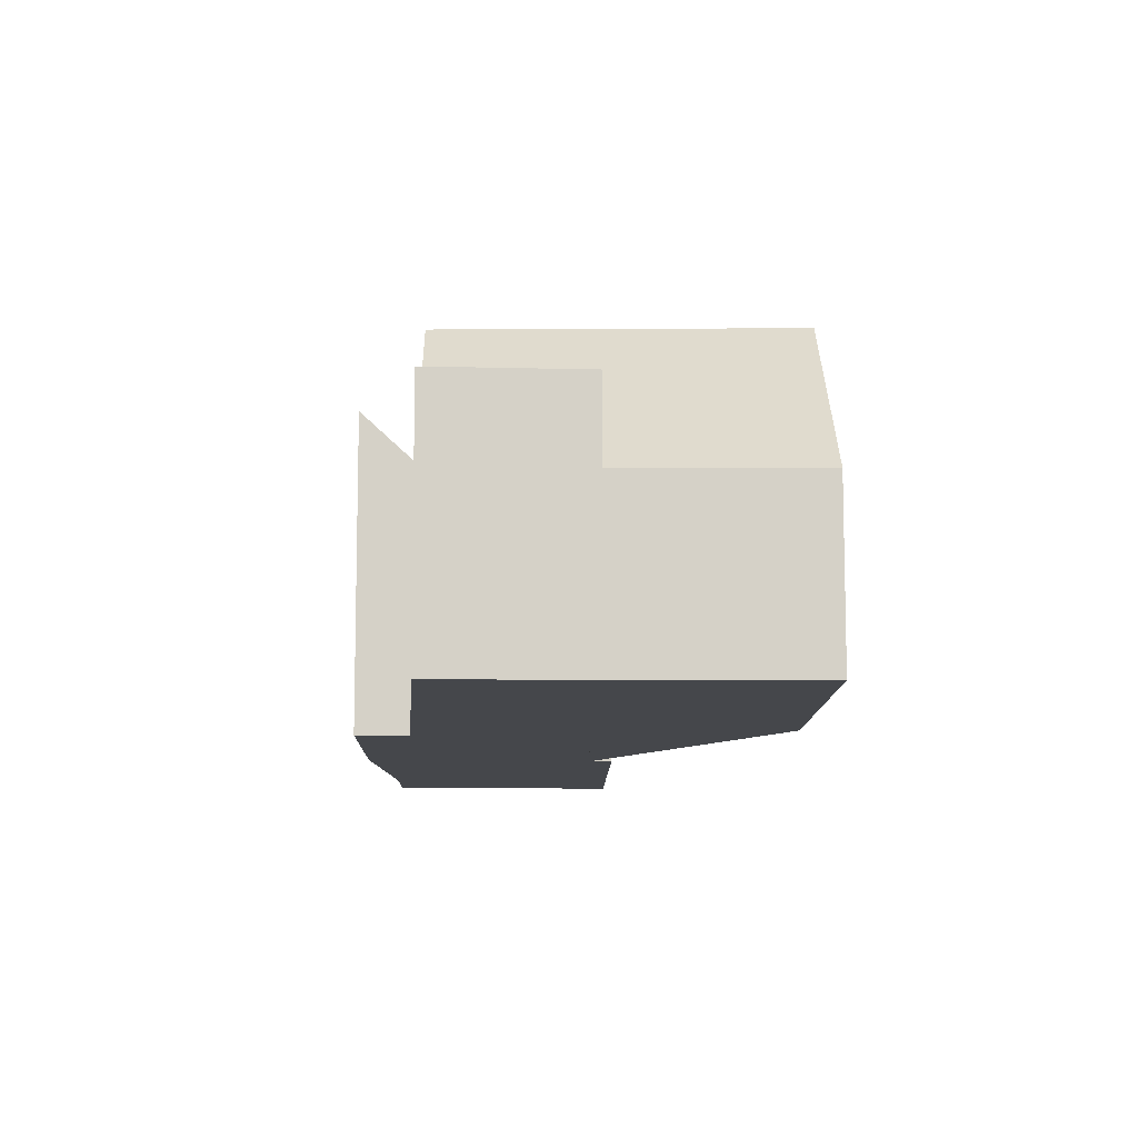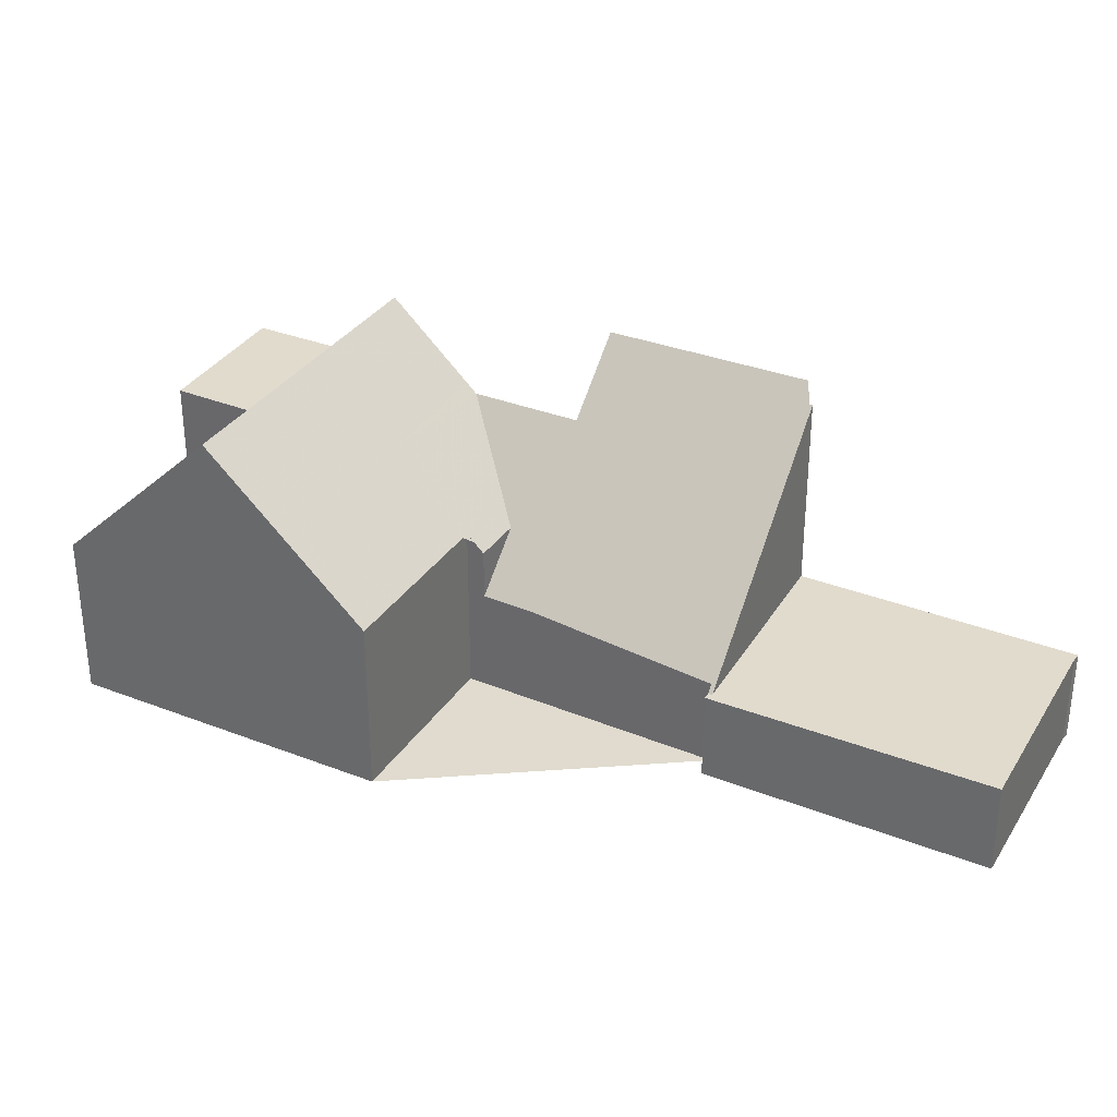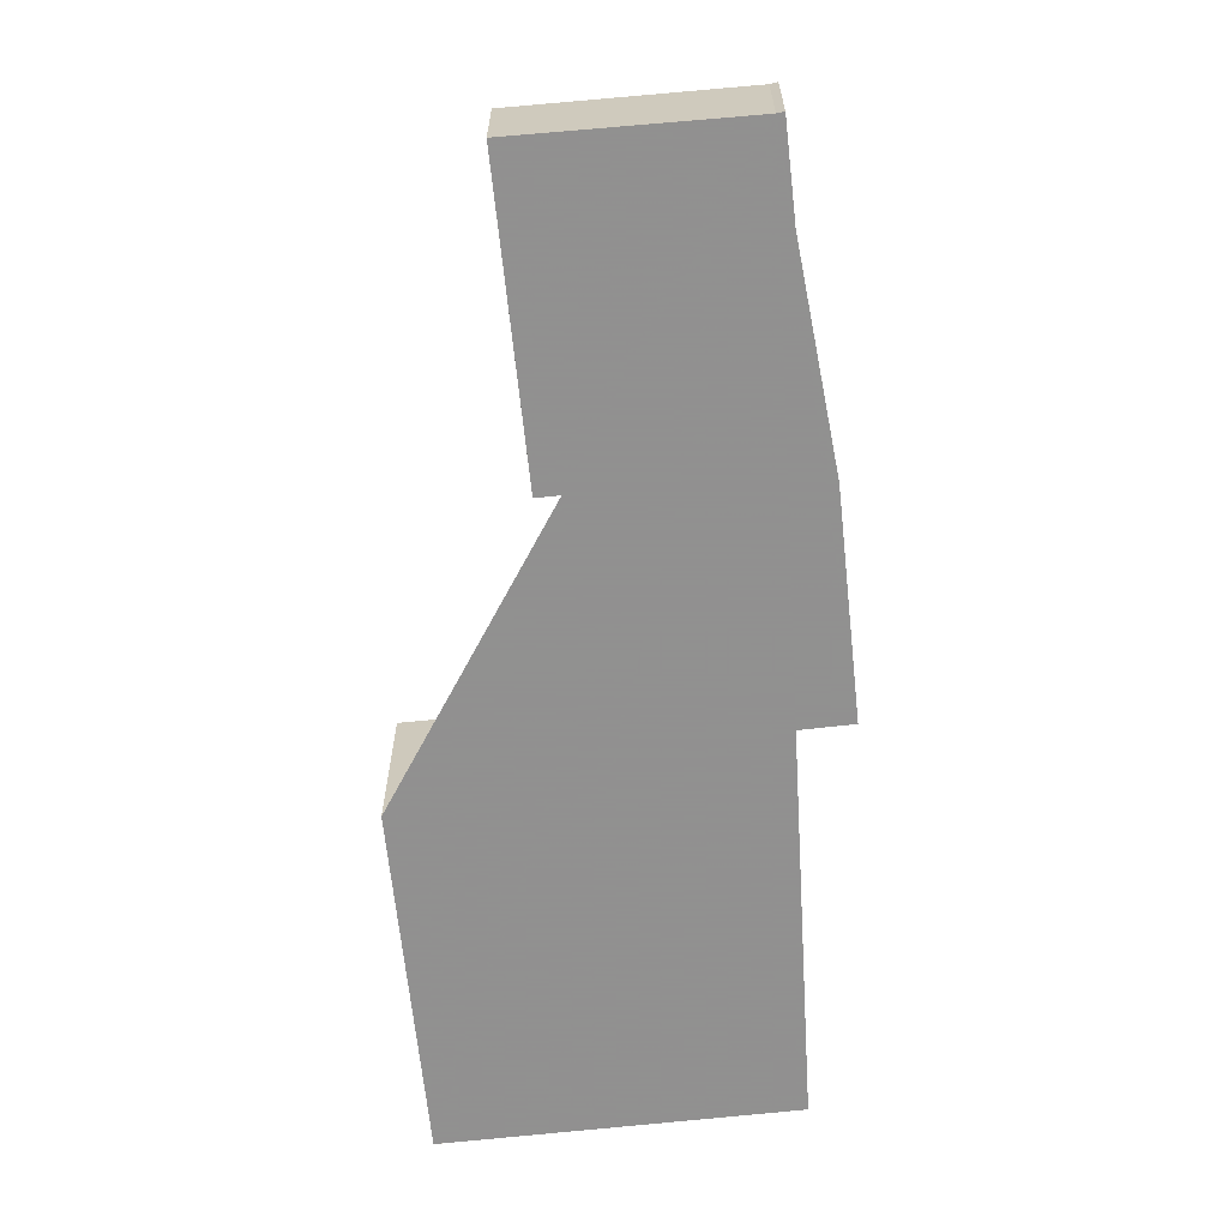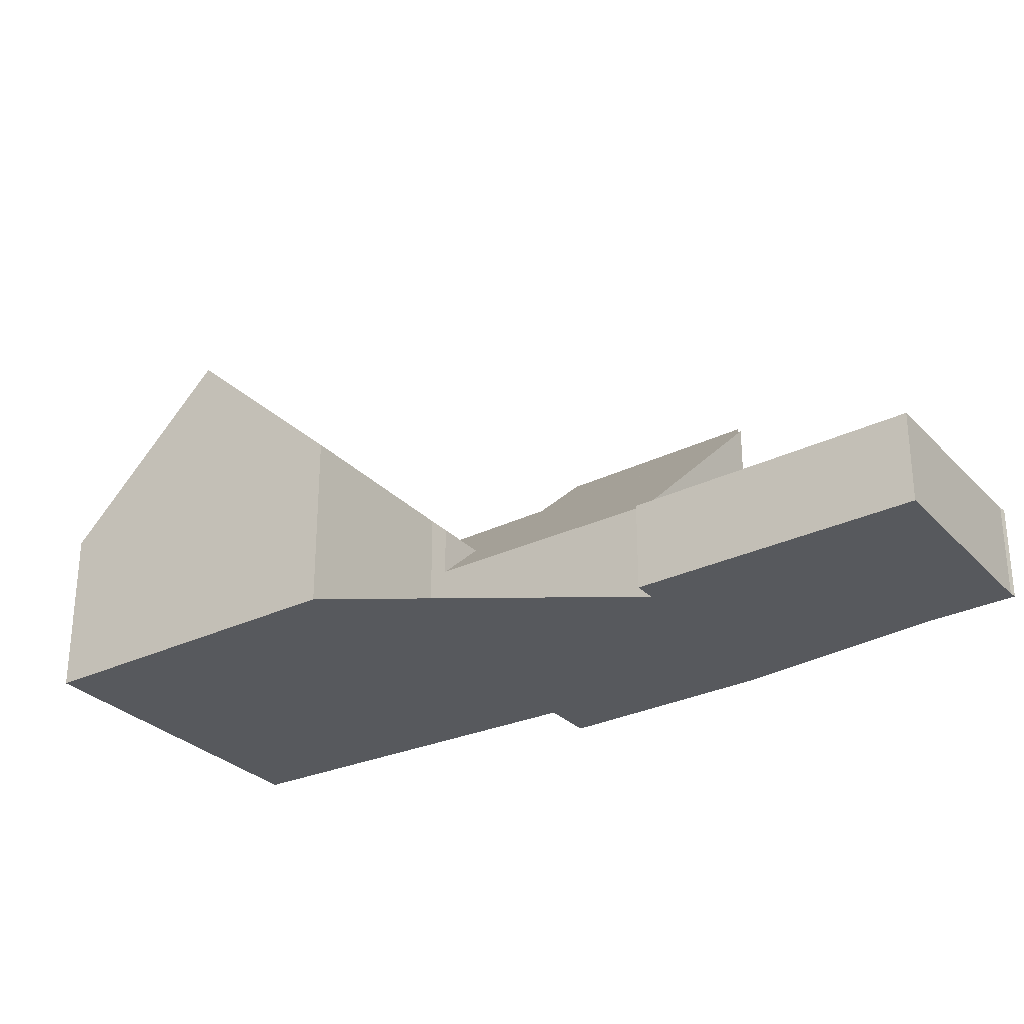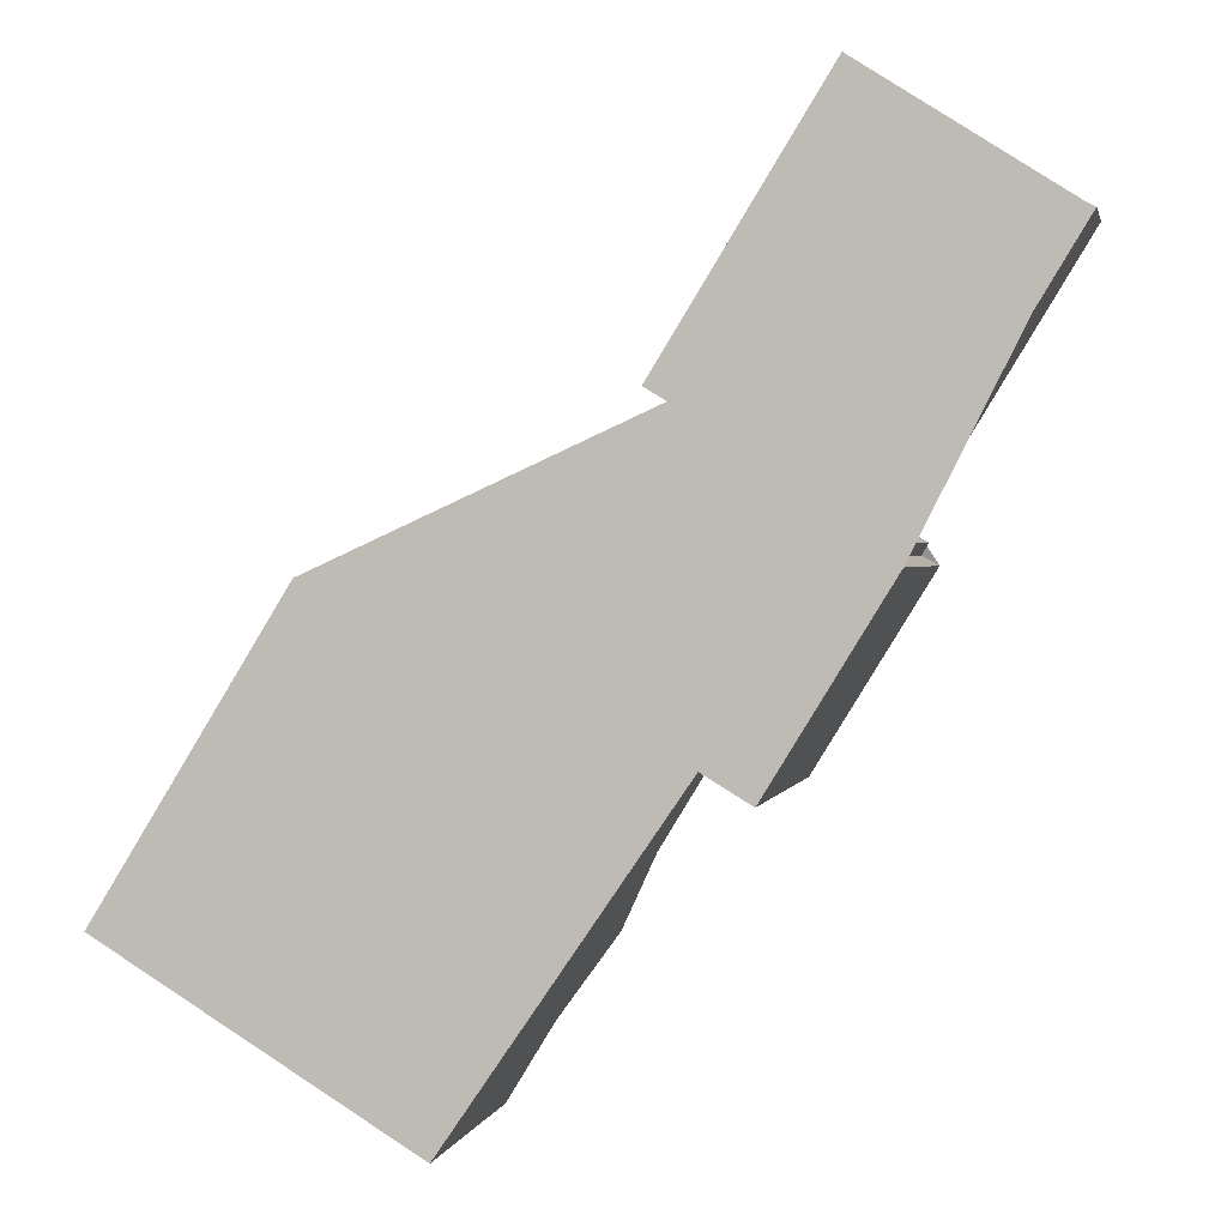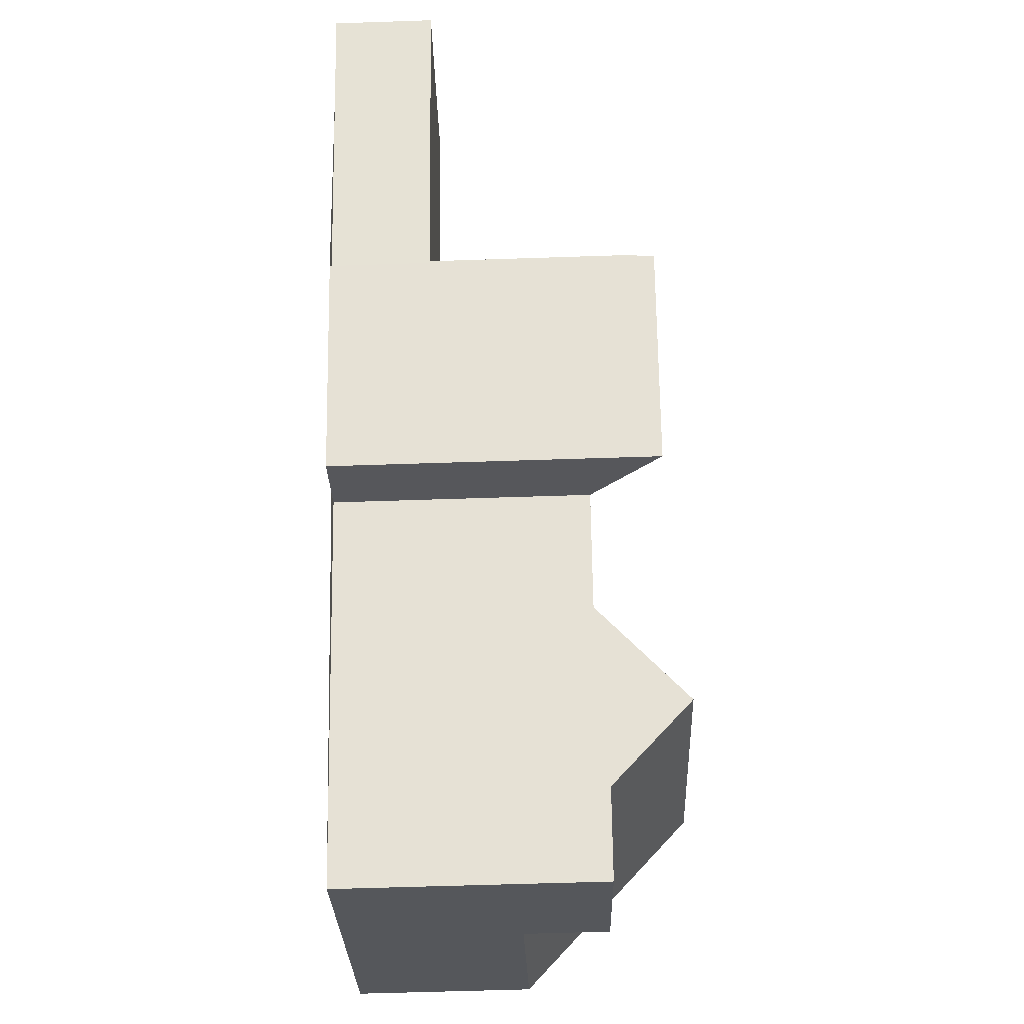
<metadata>
{"format":"obj","ext":"obj","renderer":"f3d","projection":"perspective","resolution":1024,"background":"white","views":[{"elev":-10.4,"azim":30.7,"up":"+Z"},{"elev":33.6,"azim":149.9,"up":"+Z"},{"elev":-65.8,"azim":-142.3,"up":"+Z"},{"elev":-29.7,"azim":156.6,"up":"+Z"},{"elev":1.2,"azim":-168.4,"up":"+Y"},{"elev":-58.2,"azim":-88.0,"up":"+Y"}]}
</metadata>
<code>
v -1939 -652.8 2.216
v -1940 -658.6 5.083
v -1941 -659.4 6.473
v -1943 -655.5 6.513
v -1943 -655.3 6.184
v -1946 -649.8 2.031
v -1946 -649.8 2.029
v -1942 -647.3 1.962
v -1939 -652.6 1.919
v -1929 -661.7 3.54
v -1937 -657.8 3.693
v -1933 -655.7 3.724
v -1935 -665.4 5.254
v -1939 -652.6 1.922
v -1938 -660.7 5.069
v -1937 -656.4 2.255
v -1940 -658.7 5.322
v -1941 -659.2 6.102
v -1939 -652.6 1.922
v -1942 -647.4 1.964
v -1938 -660.7 5.069
v -1937 -657.4 2.266
v -1943 -655.1 6.185
v -1939 -652.6 1.922
v -1943 -655.1 1.989
v -1933 -663.8 3.524
v -1937 -662.4 6.893
v -1931 -658.7 6.953
v -1936 -663.8 5.268
v -1937 -657.4 3.334
v -1938 -658 3.32
v -1931 -658.7 6.953
v -1937 -662.4 6.893
v -1934 -662.2 5.22
v -1942 -654.6 5.361
v -1943 -655.1 5.375
v -1933 -663.8 5.206
v -1938 -660.9 5.296
v -1932 -657 5.19
v -1930 -660.2 5.159
v -1936 -663.8 5.268
v -1942 -647.4 1.964
v -1942 -647.3 1.962
v -1946 -649.9 2.031
v -1943 -655 5.373
v -1943 -655 1.987
v -1946 -649.8 2.028
v -1943 -655 6.057
v -1946 -649.7 2.028
v -1939 -652.6 2.054
v -1939 -652.7 2.055
v -1935 -660.7 6.92
v -1933 -663.8 5.206
v -1934 -662.2 5.22
v -1936 -659.1 5.248
v -1934 -662.2 5.22
v -1935 -660.7 6.92
v -1936 -657.7 3.694
v -1933 -663.8 3.524
v -1939 -652.6 1.924
v -1942 -647.4 1.965
v -1942 -647.4 1.965
v -1932 -658.9 6.949
v -1933 -657.3 5.196
v -1931 -660.5 5.167
v -1932 -658.9 6.949
v -1933 -655.9 3.721
v -1930 -662 3.538
v -1937 -657.4 2.266
v -1938 -658 3.32
v -1939 -659 5.08
v -1938 -658 3.32
v -1937 -657.4 3.334
v -1933 -663.7 3.585
v -1933 -663.7 5.207
v -1930 -661.9 3.6
v -1929 -661.6 3.602
v -1936 -665.3 5.254
v -1933 -663.7 5.207
v -1933 -663.7 3.585
v -1941 -649.8 1.942
v -1941 -649.9 1.944
v -1945 -652.2 2.009
v -1945 -652.3 2.012
v -1941 -649.9 1.945
v -1942 -654.5 5.131
v -1938 -660.6 5.05
v -1942 -654.5 1.973
v -1945 -649.3 2.015
v -1944 -651.7 1.995
v -1945 -649.3 2.015
v -1935 -665.3 5.253
v -1935 -665.3 5.253
v -1937 -662.3 6.894
v -1938 -660.9 5.296
v -1936 -663.8 5.268
v -1937 -662.3 6.894
v -1936 -663.8 5.268
v -1938 -660.6 5.05
v -1939 -659 5.071
v -1943 -652.5 1.989
v -1941 -650.6 1.94
v -1940 -650.6 1.938
v -1940 -650.5 1.936
v -1944 -653.1 2.005
v -1944 -653 2.003
v -1937 -656.8 2.493
v -1937 -657.6 2.483
v -1937 -657.6 2.483
v -1937 -657.6 3.331
v -1940 -652.9 2.543
v -1940 -652.9 1.932
v -1943 -647.7 1.974
v -1941 -650.2 1.954
v -1943 -647.7 1.975
v -1941 -651 1.948
v -1933 -663.9 5.21
v -1933 -663.8 5.21
v -1935 -660.9 6.917
v -1936 -659.3 5.254
v -1934 -662.4 5.224
v -1935 -660.9 6.917
v -1934 -662.4 5.224
v -1937 -657.6 3.331
v -1940 -652.9 2.543
v -1939 -652.6 2.054
v -1940 -652.9 1.932
v -1939 -652.6 1.924
v -1942 -654.5 5.131
v -1942 -654.5 1.973
v -1939 -652.6 1.922
v -1942 -654.6 5.361
v -1943 -655.1 6.185
v -1943 -655 6.057
v -1939 -652.6 1.922
v -1939 -652.5 1.92
v -1943 -655.1 1.989
v -1943 -655 1.987
v -1933 -663.5 5.214
v -1936 -665 5.256
v -1933 -663.4 3.967
v -1933 -663.4 5.21
v -1936 -665 5.257
v -1930 -661.2 4.082
v -1930 -661.5 4.067
v -1933 -663.4 5.21
v -1933 -663.4 3.967
v -1937 -656.4 2.255
v -1939 -652.8 2.216
v -1939 -652.8 0
v -1937 -656.4 0
v -1940 -658.7 5.322
v -1940 -658.6 5.083
v -1940 -658.6 0
v -1940 -658.7 8.882e-16
v -1943 -655.5 6.513
v -1941 -659.4 6.473
v -1941 -659.4 0
v -1943 -655.5 0
v -1943 -655.3 6.184
v -1943 -655.5 6.513
v -1943 -655.5 0
v -1943 -655.3 0
v -1943 -655.1 6.185
v -1943 -655.3 6.184
v -1943 -655.3 0
v -1943 -655.1 0
v -1946 -649.8 2.029
v -1946 -649.8 2.031
v -1946 -649.8 -4.441e-16
v -1946 -649.8 -4.441e-16
v -1946 -649.7 2.028
v -1946 -649.8 2.029
v -1946 -649.8 -4.441e-16
v -1946 -649.7 0
v -1942 -647.3 1.962
v -1942 -647.3 1.962
v -1942 -647.3 -2.22e-16
v -1942 -647.3 0
v -1939 -652.6 1.922
v -1939 -652.6 1.919
v -1939 -652.6 0
v -1939 -652.6 0
v -1930 -662 3.538
v -1929 -661.7 3.54
v -1929 -661.7 -4.441e-16
v -1930 -662 -4.441e-16
v -1936 -657.7 3.694
v -1937 -657.8 3.693
v -1937 -657.8 0
v -1936 -657.7 0
v -1932 -657 5.19
v -1933 -655.7 3.724
v -1933 -655.7 -4.441e-16
v -1932 -657 8.882e-16
v -1936 -665.3 5.254
v -1935 -665.4 5.254
v -1935 -665.4 8.882e-16
v -1936 -665.3 8.882e-16
v -1939 -652.7 2.055
v -1939 -652.6 1.922
v -1939 -652.6 0
v -1939 -652.7 0
v -1939 -659 5.08
v -1938 -660.7 5.069
v -1938 -660.7 0
v -1939 -659 0
v -1937 -657.4 2.266
v -1937 -656.4 2.255
v -1937 -656.4 0
v -1937 -657.4 0
v -1941 -659.2 6.102
v -1940 -658.7 5.322
v -1940 -658.7 8.882e-16
v -1941 -659.2 -8.882e-16
v -1941 -659.4 6.473
v -1941 -659.2 6.102
v -1941 -659.2 -8.882e-16
v -1941 -659.4 0
v -1942 -647.3 1.962
v -1942 -647.4 1.964
v -1942 -647.4 0
v -1942 -647.3 -2.22e-16
v -1938 -660.9 5.296
v -1937 -662.4 6.893
v -1937 -662.4 0
v -1938 -660.9 8.882e-16
v -1930 -660.2 5.159
v -1931 -658.7 6.953
v -1931 -658.7 -8.882e-16
v -1930 -660.2 -8.882e-16
v -1938 -660.7 5.069
v -1938 -660.9 5.296
v -1938 -660.9 8.882e-16
v -1938 -660.7 0
v -1931 -658.7 6.953
v -1932 -657 5.19
v -1932 -657 8.882e-16
v -1931 -658.7 -8.882e-16
v -1930 -661.2 4.082
v -1930 -660.2 5.159
v -1930 -660.2 -8.882e-16
v -1930 -661.2 0
v -1937 -662.4 6.893
v -1936 -663.8 5.268
v -1936 -663.8 0
v -1937 -662.4 0
v -1941 -649.8 1.942
v -1942 -647.3 1.962
v -1942 -647.3 0
v -1941 -649.8 0
v -1946 -649.8 2.031
v -1946 -649.9 2.031
v -1946 -649.9 0
v -1946 -649.8 -4.441e-16
v -1945 -649.3 2.015
v -1946 -649.7 2.028
v -1946 -649.7 0
v -1945 -649.3 -4.441e-16
v -1939 -652.8 2.216
v -1939 -652.7 2.055
v -1939 -652.7 0
v -1939 -652.8 0
v -1933 -663.9 5.21
v -1933 -663.8 5.206
v -1933 -663.8 0
v -1933 -663.9 0
v -1933 -655.9 3.721
v -1936 -657.7 3.694
v -1936 -657.7 0
v -1933 -655.9 -4.441e-16
v -1942 -647.4 1.964
v -1942 -647.4 1.965
v -1942 -647.4 0
v -1942 -647.4 0
v -1933 -655.7 3.724
v -1933 -655.9 3.721
v -1933 -655.9 -4.441e-16
v -1933 -655.7 -4.441e-16
v -1933 -663.8 3.524
v -1930 -662 3.538
v -1930 -662 -4.441e-16
v -1933 -663.8 0
v -1940 -658.6 5.083
v -1939 -659 5.08
v -1939 -659 0
v -1940 -658.6 0
v -1937 -657.8 3.693
v -1937 -657.4 3.334
v -1937 -657.4 0
v -1937 -657.8 0
v -1929 -661.7 3.54
v -1929 -661.6 3.602
v -1929 -661.6 0
v -1929 -661.7 -4.441e-16
v -1936 -665 5.257
v -1936 -665.3 5.254
v -1936 -665.3 8.882e-16
v -1936 -665 0
v -1940 -650.5 1.936
v -1941 -649.8 1.942
v -1941 -649.8 0
v -1940 -650.5 0
v -1946 -649.9 2.031
v -1945 -652.3 2.012
v -1945 -652.3 0
v -1946 -649.9 0
v -1943 -647.7 1.975
v -1945 -649.3 2.015
v -1945 -649.3 -4.441e-16
v -1943 -647.7 -2.22e-16
v -1935 -665.4 5.254
v -1935 -665.3 5.253
v -1935 -665.3 0
v -1935 -665.4 8.882e-16
v -1939 -652.5 1.92
v -1940 -650.5 1.936
v -1940 -650.5 0
v -1939 -652.5 0
v -1945 -652.3 2.012
v -1944 -653.1 2.005
v -1944 -653.1 0
v -1945 -652.3 0
v -1942 -647.4 1.965
v -1943 -647.7 1.975
v -1943 -647.7 -2.22e-16
v -1942 -647.4 0
v -1935 -665.3 5.253
v -1933 -663.9 5.21
v -1933 -663.9 0
v -1935 -665.3 0
v -1939 -652.6 1.919
v -1939 -652.5 1.92
v -1939 -652.5 0
v -1939 -652.6 0
v -1944 -653.1 2.005
v -1943 -655.1 1.989
v -1943 -655.1 0
v -1944 -653.1 0
v -1936 -663.8 5.268
v -1936 -665 5.257
v -1936 -665 0
v -1936 -663.8 0
v -1929 -661.6 3.602
v -1930 -661.2 4.082
v -1930 -661.2 0
v -1929 -661.6 0
v -1946 -649.8 0
v -1946 -649.8 0
v -1942 -647.3 0
v -1939 -652.6 0
v -1939 -652.8 0
v -1937 -657.8 0
v -1933 -655.7 0
v -1929 -661.7 0
v -1935 -665.4 0
v -1940 -658.6 0
v -1941 -659.4 0
v -1943 -655.5 0
v -1943 -655.3 0
f 108 70 107
f 110 31 109
f 82 42 43 81
f 46 25 36 45
f 142 75 74 141
f 64 39 28 63
f 84 44 47 83
f 66 32 40 65
f 45 36 23 48
f 67 12 39 64
f 77 10 68 76
f 42 20 8 43
f 47 44 6 7 49
f 88 46 45 35 86
f 90 83 47 89
f 48 35 45
f 89 47 49 91
f 118 79 53 117
f 120 55 52 119
f 122 57 56 121
f 124 73 11 58 55 120
f 50 24 60
f 85 61 42 82
f 62 20 42 61
f 63 52 55 64
f 65 56 57 66
f 64 55 58 67
f 76 68 59 80
f 99 15 71 100
f 75 37 26 74
f 145 65 40 144
f 139 123 54 146
f 147 56 65 145
f 129 100 71 2 17 132
f 134 18 3 4 5 133
f 132 17 18 134
f 136 9 19 135
f 131 14 51 126
f 112 88 86 111
f 114 90 89 113
f 113 89 91 115
f 92 13 78 93
f 94 27 38 95
f 96 41 33 97
f 95 38 21 87
f 100 70 99
f 143 29 98 140
f 125 107 70 100 129
f 116 101 90 114
f 103 82 81 104
f 105 84 83 106
f 106 83 90 101
f 102 85 82 103
f 107 16 69 108
f 109 22 30 110
f 111 50 60 112
f 113 61 85 114
f 115 62 61 113
f 126 51 1 16 107 125
f 114 85 102 116
f 117 92 93 118
f 119 94 95 120
f 121 96 97 122
f 120 95 87 72 124
f 140 98 123 139
f 127 116 102 128
f 130 101 116 127
f 135 103 104 136
f 137 105 106 138
f 138 106 101 130
f 128 102 103 135
f 139 118 93 140
f 141 34 142
f 140 93 78 143
f 144 77 76 145
f 146 79 118 139
f 145 76 80 147
f 149 150 151 148
f 153 154 155 152
f 157 158 159 156
f 161 162 163 160
f 165 166 167 164
f 169 170 171 168
f 173 174 175 172
f 177 178 179 176
f 181 182 183 180
f 185 186 187 184
f 189 190 191 188
f 193 194 195 192
f 197 198 199 196
f 201 202 203 200
f 205 206 207 204
f 209 210 211 208
f 213 214 215 212
f 217 218 219 216
f 221 222 223 220
f 225 226 227 224
f 229 230 231 228
f 233 234 235 232
f 237 238 239 236
f 241 242 243 240
f 245 246 247 244
f 249 250 251 248
f 253 254 255 252
f 257 258 259 256
f 261 262 263 260
f 265 266 267 264
f 269 270 271 268
f 273 274 275 272
f 277 278 279 276
f 281 282 283 280
f 285 286 287 284
f 289 290 291 288
f 293 294 295 292
f 297 298 299 296
f 301 302 303 300
f 305 306 307 304
f 309 310 311 308
f 313 314 315 312
f 317 318 319 316
f 321 322 323 320
f 325 326 327 324
f 329 330 331 328
f 333 334 335 332
f 337 338 339 336
f 341 342 343 340
f 345 346 347 344
f 349 350 351 352 353 354 355 356 357 358 359 360 348

</code>
